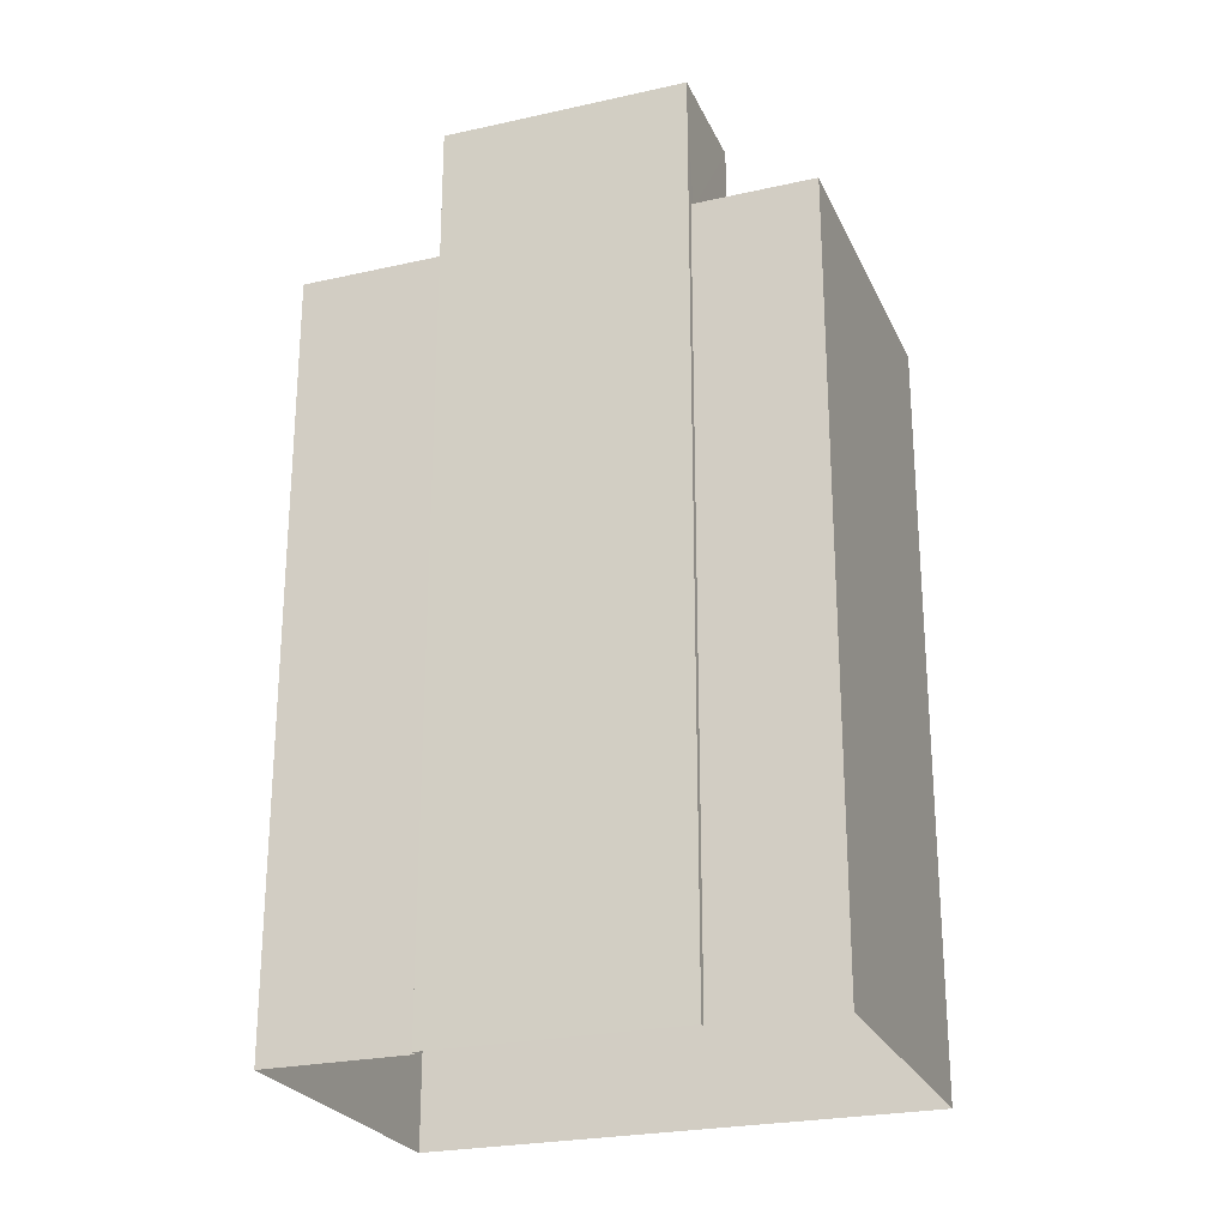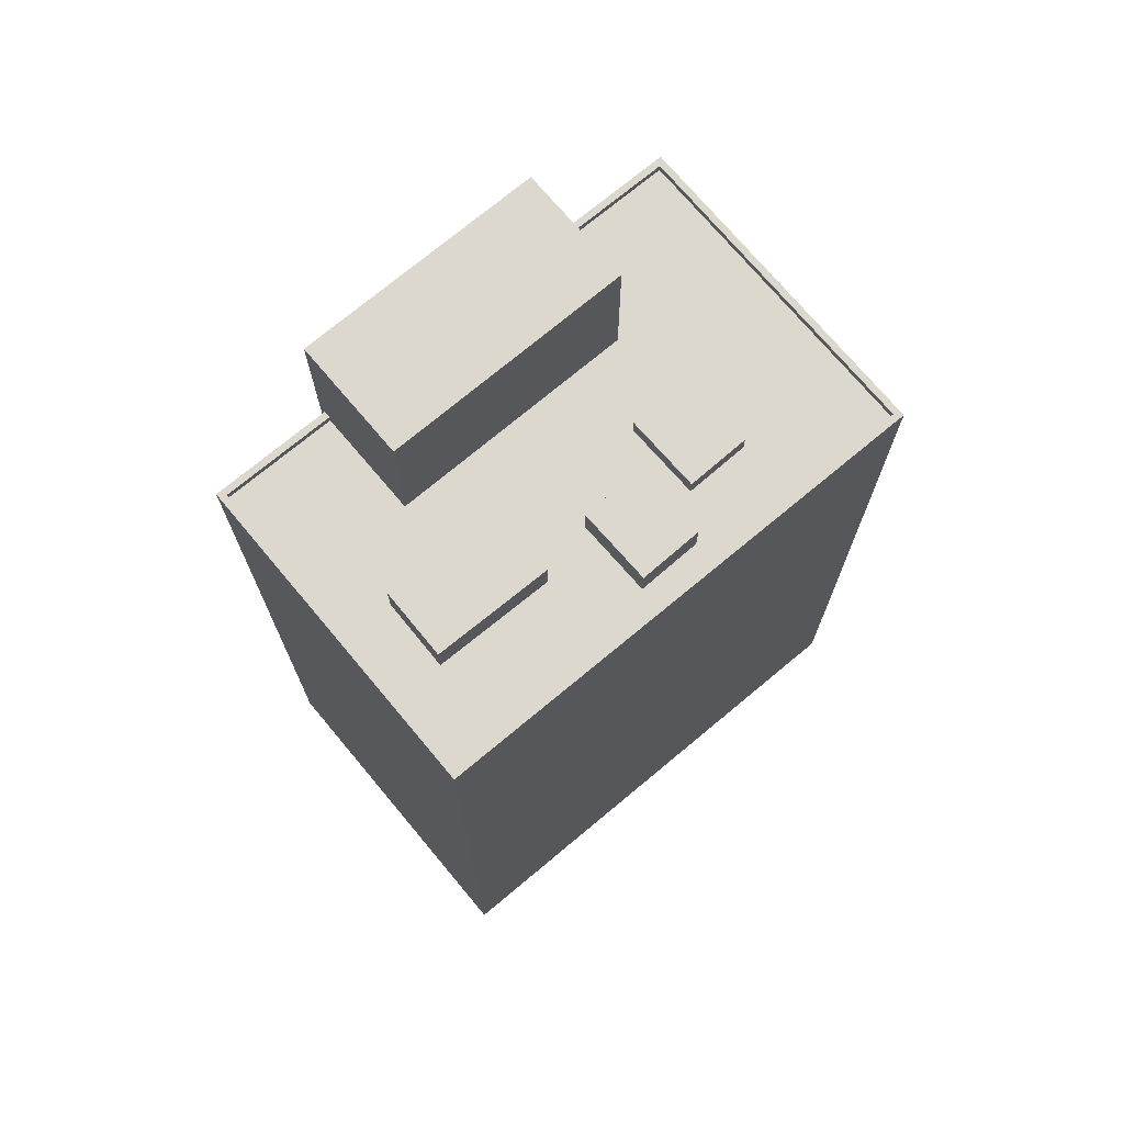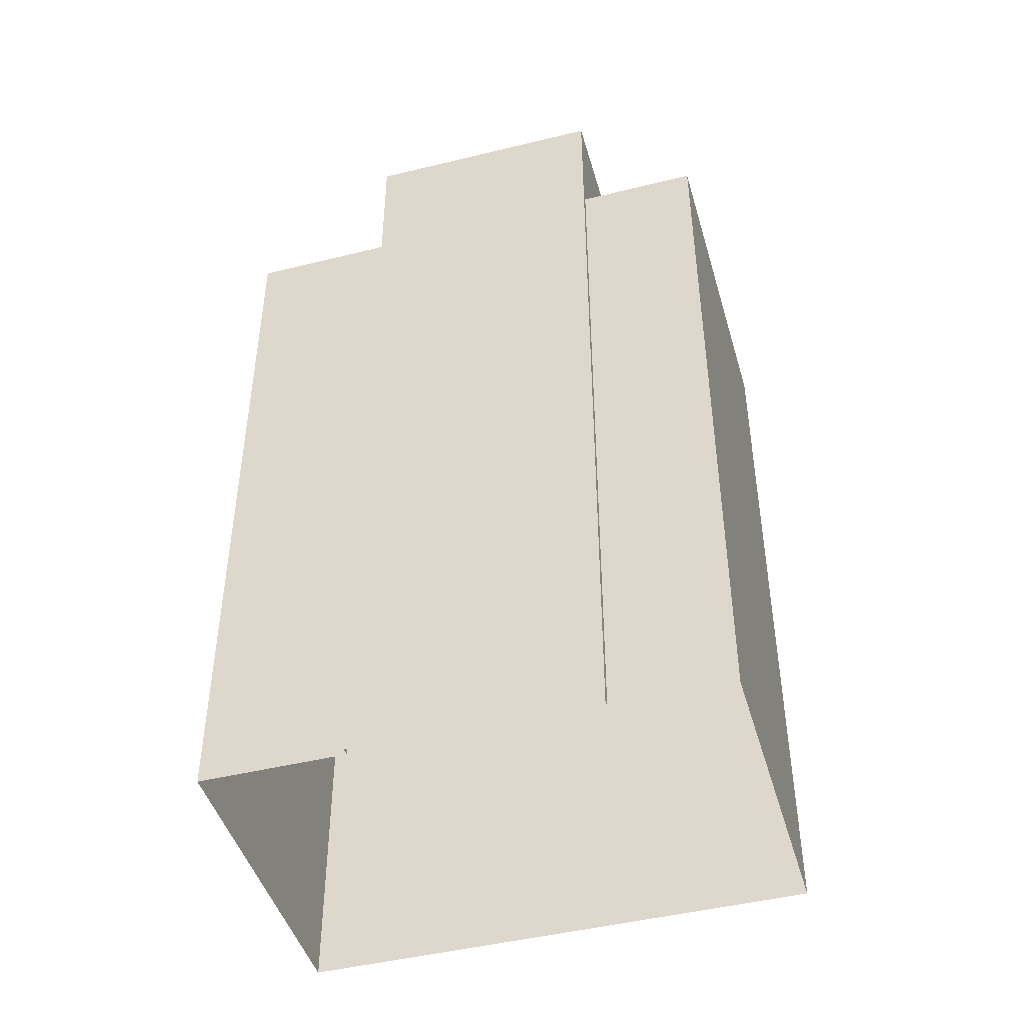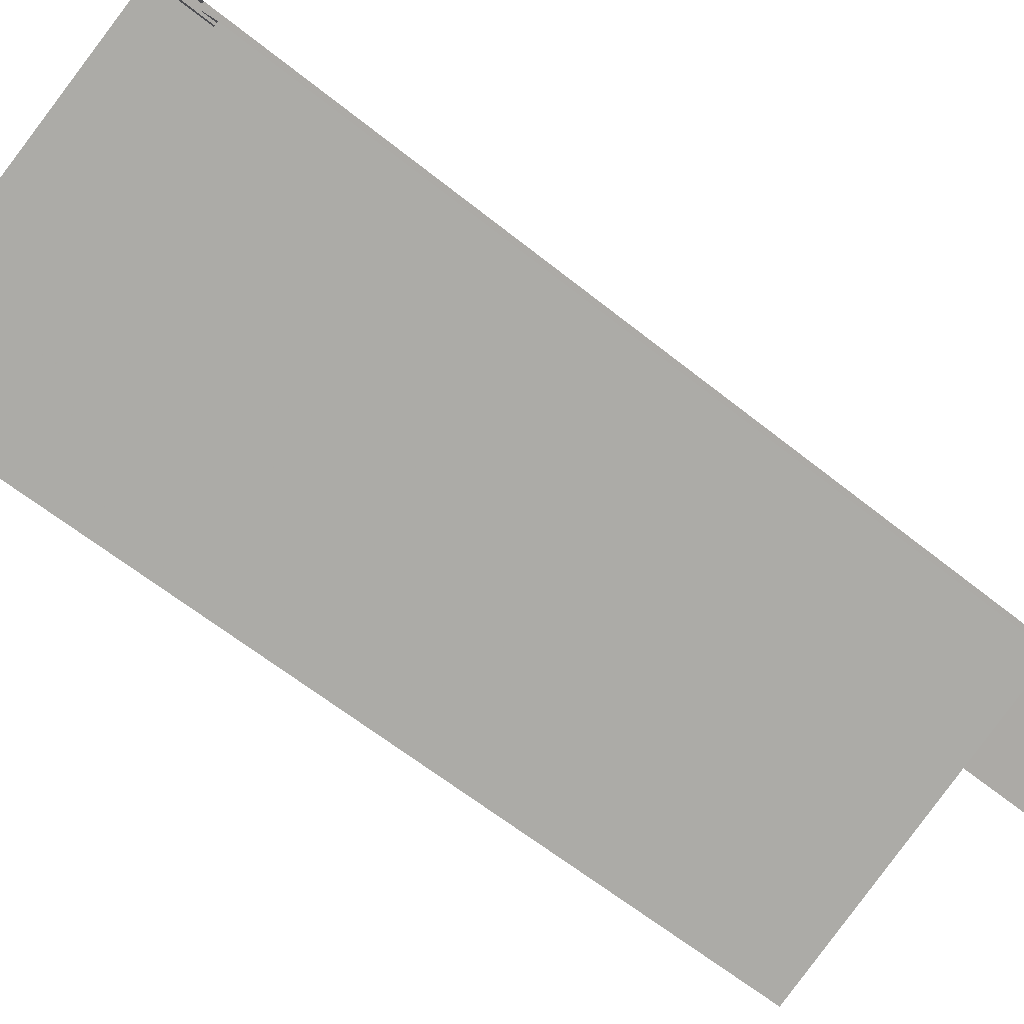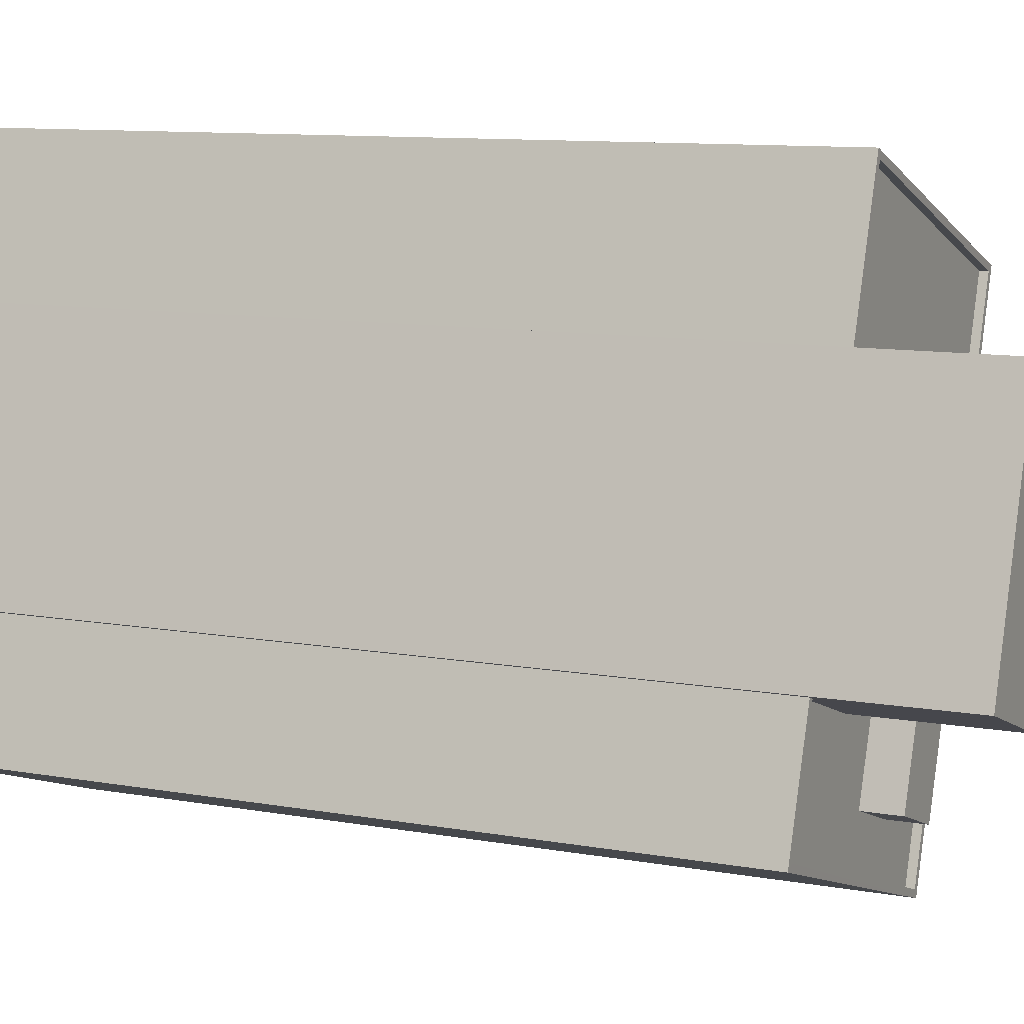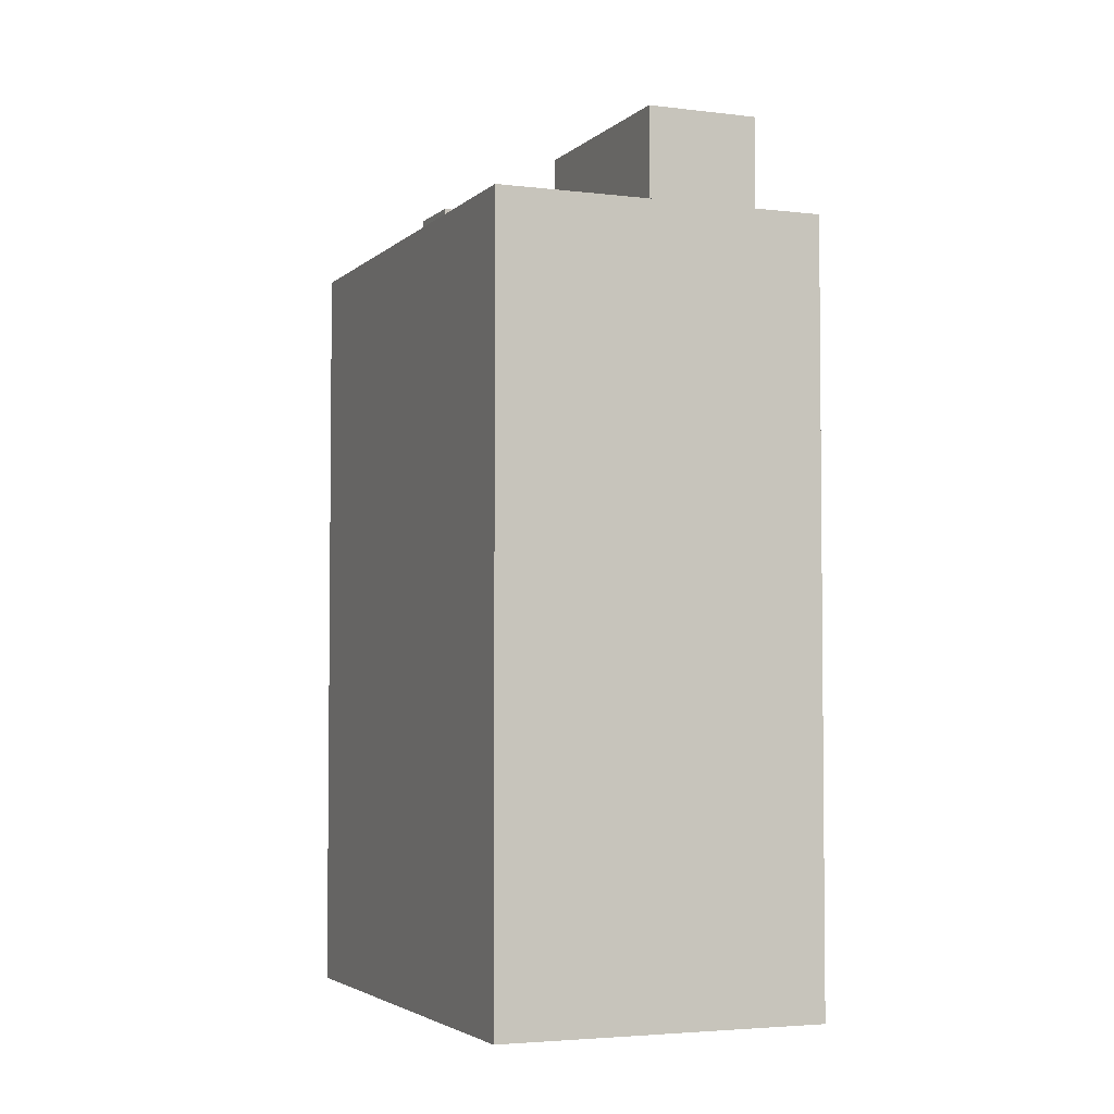
<metadata>
{"format":"obj","ext":"obj","renderer":"f3d","projection":"perspective","resolution":1024,"background":"white","views":[{"elev":-24.9,"azim":-89.2,"up":"+Z"},{"elev":72.6,"azim":30.8,"up":"+Z"},{"elev":-45.6,"azim":-93.4,"up":"+Z"},{"elev":-61.0,"azim":-129.5,"up":"+Y"},{"elev":10.2,"azim":-65.5,"up":"+Y"},{"elev":-3.7,"azim":138.3,"up":"+Z"}]}
</metadata>
<code>
v -1.168e+04 -3.403e+04 32.54
v -1.166e+04 -3.403e+04 32.54
v -1.167e+04 -3.405e+04 32.54
v -1.168e+04 -3.405e+04 32.53
v -1.168e+04 -3.404e+04 32.53
v -1.167e+04 -3.403e+04 32.54
v -1.168e+04 -3.404e+04 32.53
v -1.168e+04 -3.403e+04 32.54
v -1.167e+04 -3.404e+04 68.02
v -1.167e+04 -3.404e+04 68.02
v -1.166e+04 -3.404e+04 68.02
v -1.166e+04 -3.404e+04 68.02
v -1.167e+04 -3.403e+04 66.56
v -1.167e+04 -3.403e+04 66.56
v -1.168e+04 -3.403e+04 66.56
v -1.166e+04 -3.403e+04 66.56
v -1.167e+04 -3.403e+04 66.56
v -1.168e+04 -3.404e+04 66.56
v -1.168e+04 -3.405e+04 66.56
v -1.167e+04 -3.404e+04 66.56
v -1.167e+04 -3.405e+04 66.56
v -1.167e+04 -3.405e+04 66.56
v -1.167e+04 -3.404e+04 66.56
v -1.166e+04 -3.403e+04 66.56
v -1.167e+04 -3.405e+04 66.56
v -1.167e+04 -3.404e+04 66.56
v -1.167e+04 -3.404e+04 66.56
v -1.167e+04 -3.404e+04 66.56
v -1.167e+04 -3.404e+04 66.56
v -1.167e+04 -3.404e+04 66.56
v -1.167e+04 -3.404e+04 66.56
v -1.167e+04 -3.404e+04 66.56
v -1.166e+04 -3.403e+04 66.56
v -1.166e+04 -3.403e+04 66.56
v -1.166e+04 -3.404e+04 66.56
v -1.167e+04 -3.405e+04 66.56
v -1.166e+04 -3.404e+04 66.56
v -1.166e+04 -3.404e+04 66.56
v -1.168e+04 -3.405e+04 66.91
v -1.167e+04 -3.405e+04 66.91
v -1.168e+04 -3.405e+04 66.91
v -1.168e+04 -3.404e+04 66.91
v -1.166e+04 -3.403e+04 66.91
v -1.166e+04 -3.403e+04 66.91
v -1.167e+04 -3.403e+04 66.91
v -1.168e+04 -3.404e+04 66.91
v -1.168e+04 -3.403e+04 66.91
v -1.167e+04 -3.403e+04 66.91
v -1.168e+04 -3.403e+04 66.91
v -1.167e+04 -3.405e+04 66.91
v -1.166e+04 -3.404e+04 67.39
v -1.167e+04 -3.403e+04 67.39
v -1.167e+04 -3.404e+04 67.39
v -1.166e+04 -3.403e+04 67.39
v -1.167e+04 -3.404e+04 68.13
v -1.167e+04 -3.405e+04 68.13
v -1.167e+04 -3.405e+04 68.13
v -1.167e+04 -3.404e+04 68.13
v -1.167e+04 -3.403e+04 72.81
v -1.168e+04 -3.404e+04 72.81
v -1.167e+04 -3.404e+04 72.81
v -1.168e+04 -3.403e+04 72.81
f 1 2 3
f 3 4 5
f 1 6 2
f 7 8 5
f 8 1 5
f 5 1 3
f 9 10 11
f 12 9 11
f 13 14 15
f 16 14 17
f 18 19 20
f 19 21 22
f 20 23 13
f 24 16 17
f 22 21 25
f 26 27 28
f 29 17 13
f 26 28 29
f 30 31 32
f 23 31 30
f 20 22 23
f 29 30 26
f 13 17 14
f 19 22 20
f 23 29 13
f 23 30 29
f 33 16 24
f 16 33 34
f 32 31 35
f 35 36 34
f 31 25 36
f 28 27 37
f 25 21 36
f 35 34 38
f 27 38 37
f 38 33 37
f 38 34 33
f 31 36 35
f 39 40 41
f 39 41 42
f 40 43 44
f 44 43 45
f 42 41 46
f 47 48 45
f 49 48 47
f 50 40 44
f 40 50 41
f 48 44 45
f 51 52 53
f 51 54 52
f 55 56 57
f 55 58 56
f 59 60 61
f 59 62 60
f 30 32 10
f 32 35 11
f 32 11 10
f 10 9 26
f 30 10 26
f 38 27 12
f 27 26 9
f 12 27 9
f 38 11 35
f 38 12 11
f 34 44 16
f 16 48 14
f 16 44 48
f 50 34 36
f 50 44 34
f 19 41 21
f 21 50 36
f 21 41 50
f 49 14 48
f 49 15 14
f 18 41 19
f 18 46 41
f 40 3 2
f 43 40 2
f 39 4 3
f 40 39 3
f 5 4 39
f 42 5 39
f 45 2 6
f 45 43 2
f 47 45 6
f 1 47 6
f 29 28 53
f 28 37 51
f 28 51 53
f 53 52 17
f 29 53 17
f 33 24 54
f 24 17 52
f 54 24 52
f 33 51 37
f 33 54 51
f 25 57 56
f 22 25 56
f 23 22 56
f 58 23 56
f 31 23 58
f 55 31 58
f 57 31 55
f 57 25 31
f 42 7 5
f 7 42 60
f 20 61 46
f 18 20 46
f 61 60 46
f 46 60 42
f 60 8 7
f 60 62 8
f 1 8 47
f 8 62 47
f 15 49 13
f 13 49 59
f 49 62 59
f 47 62 49
f 13 61 20
f 13 59 61

</code>
